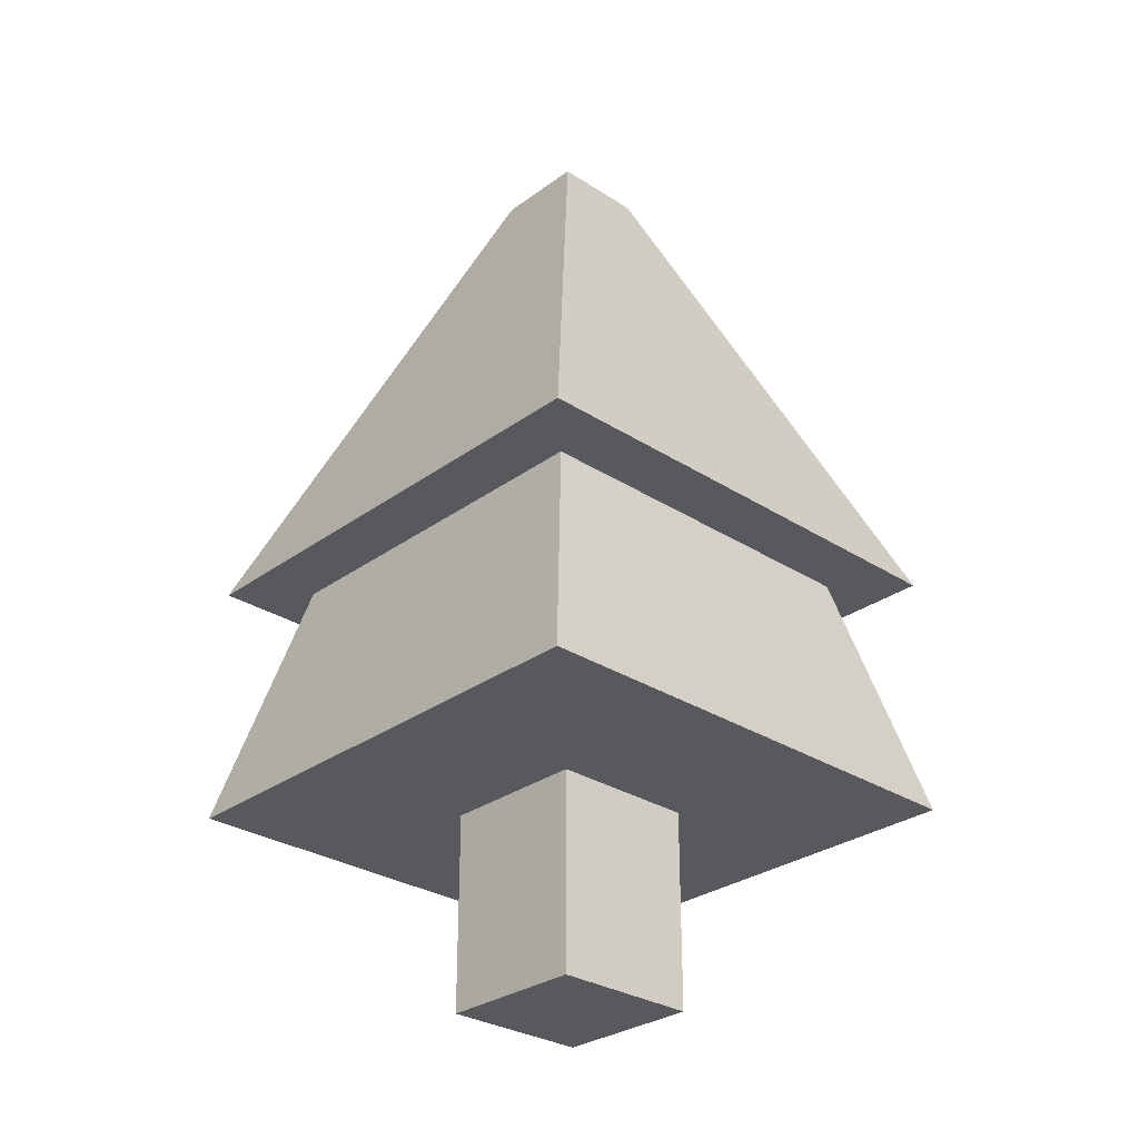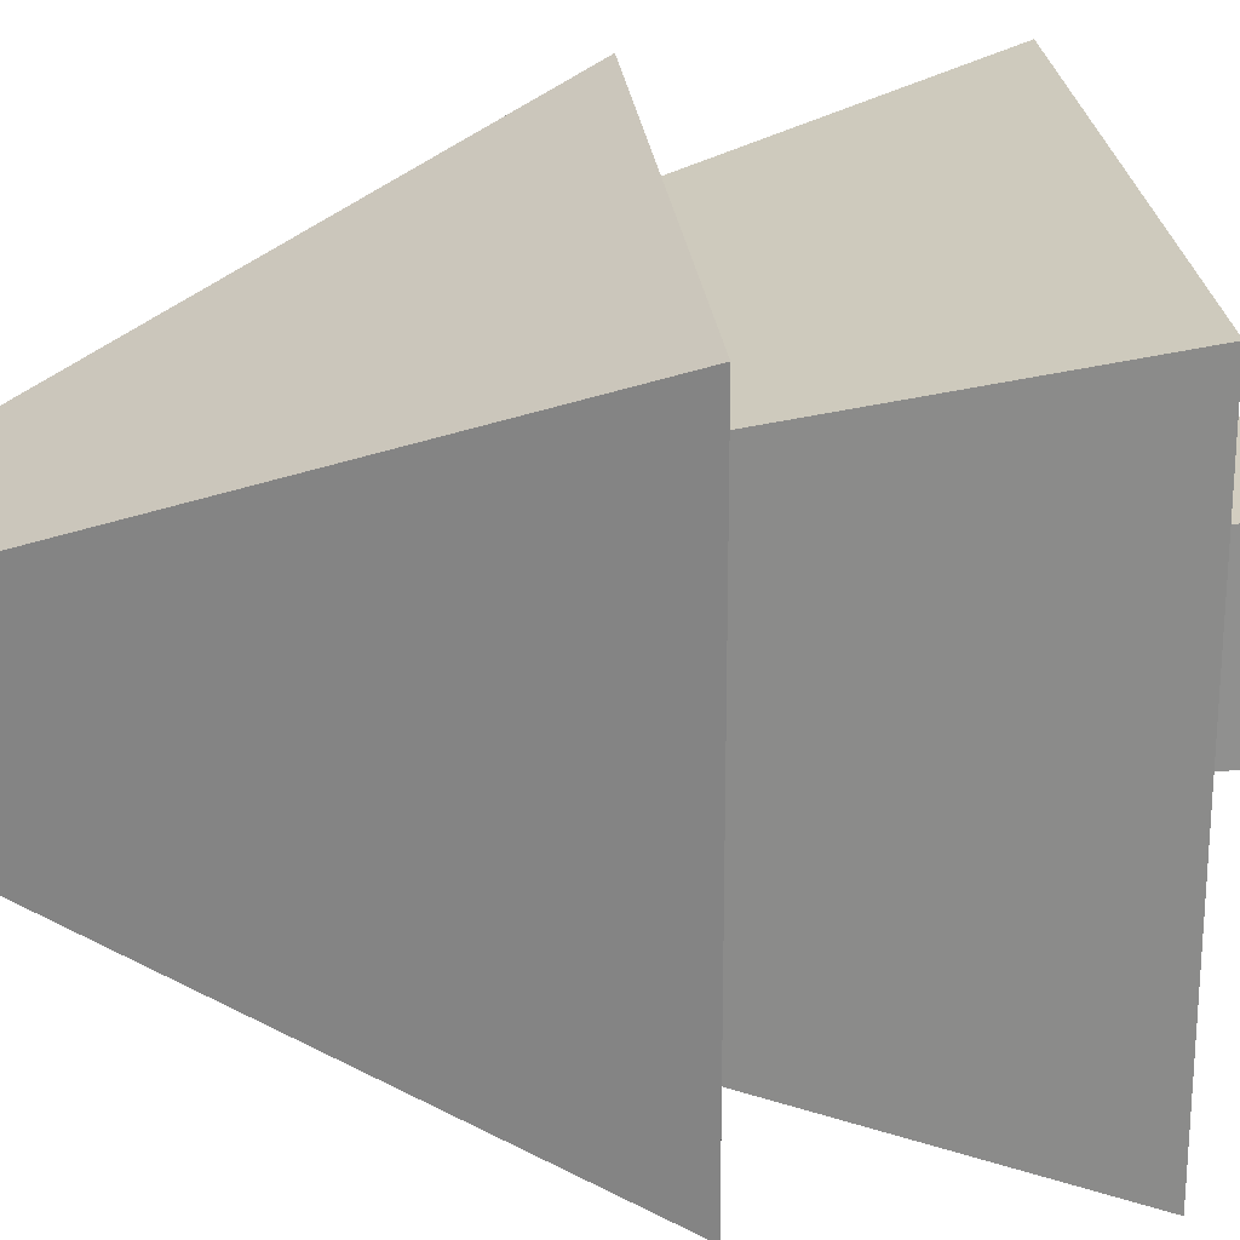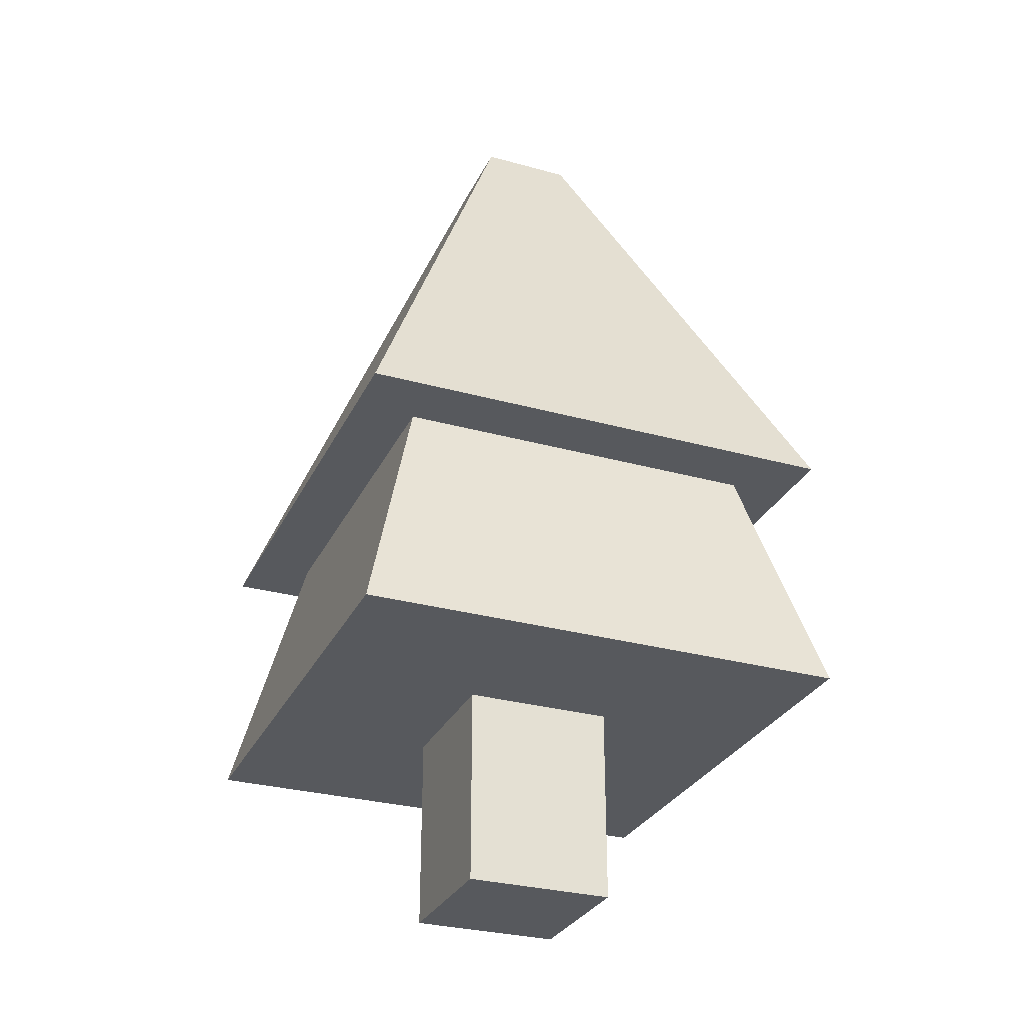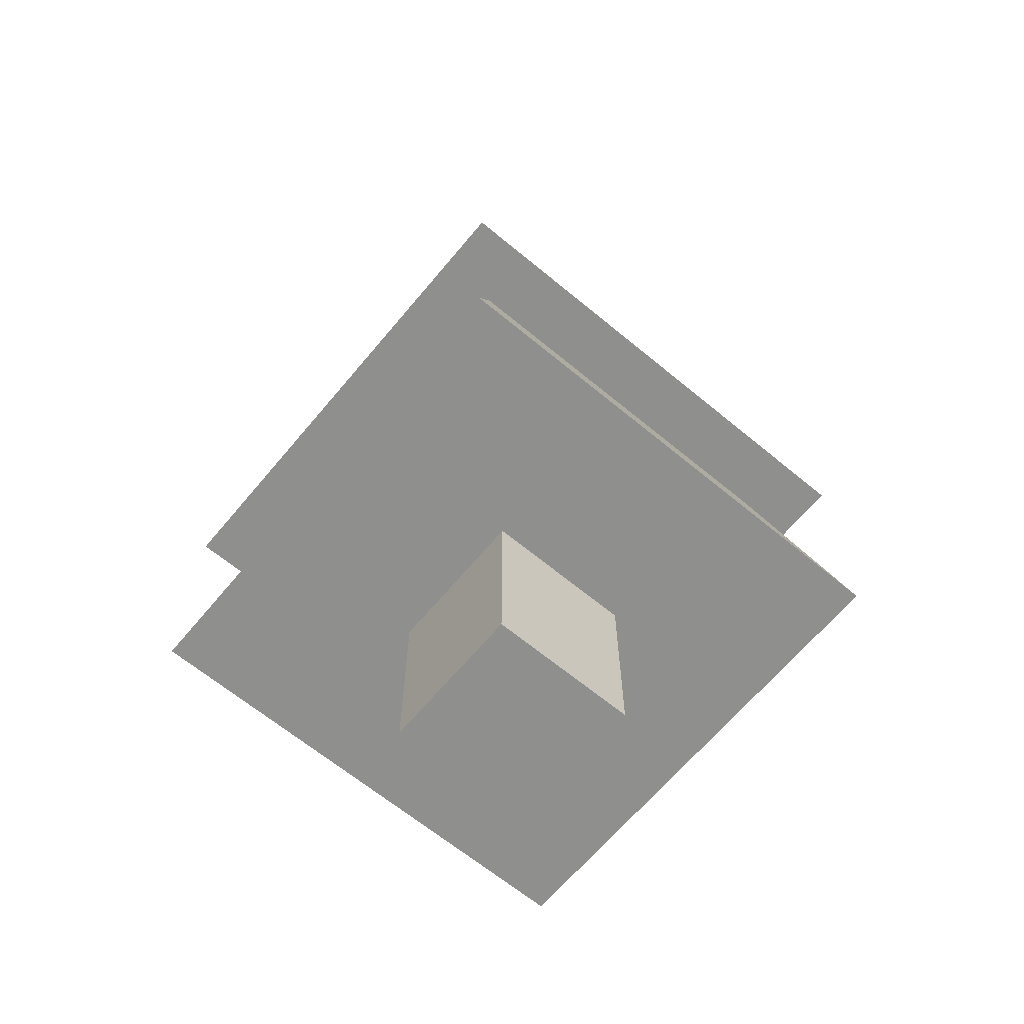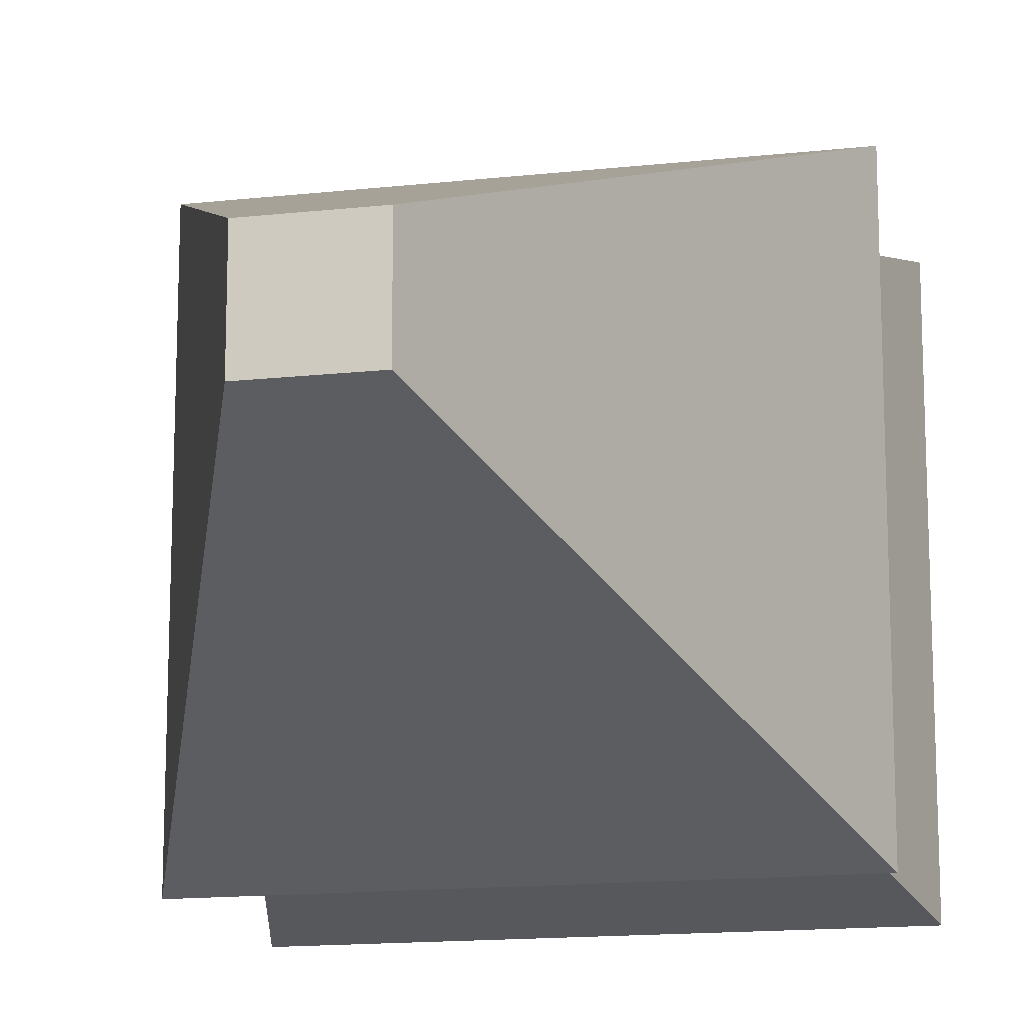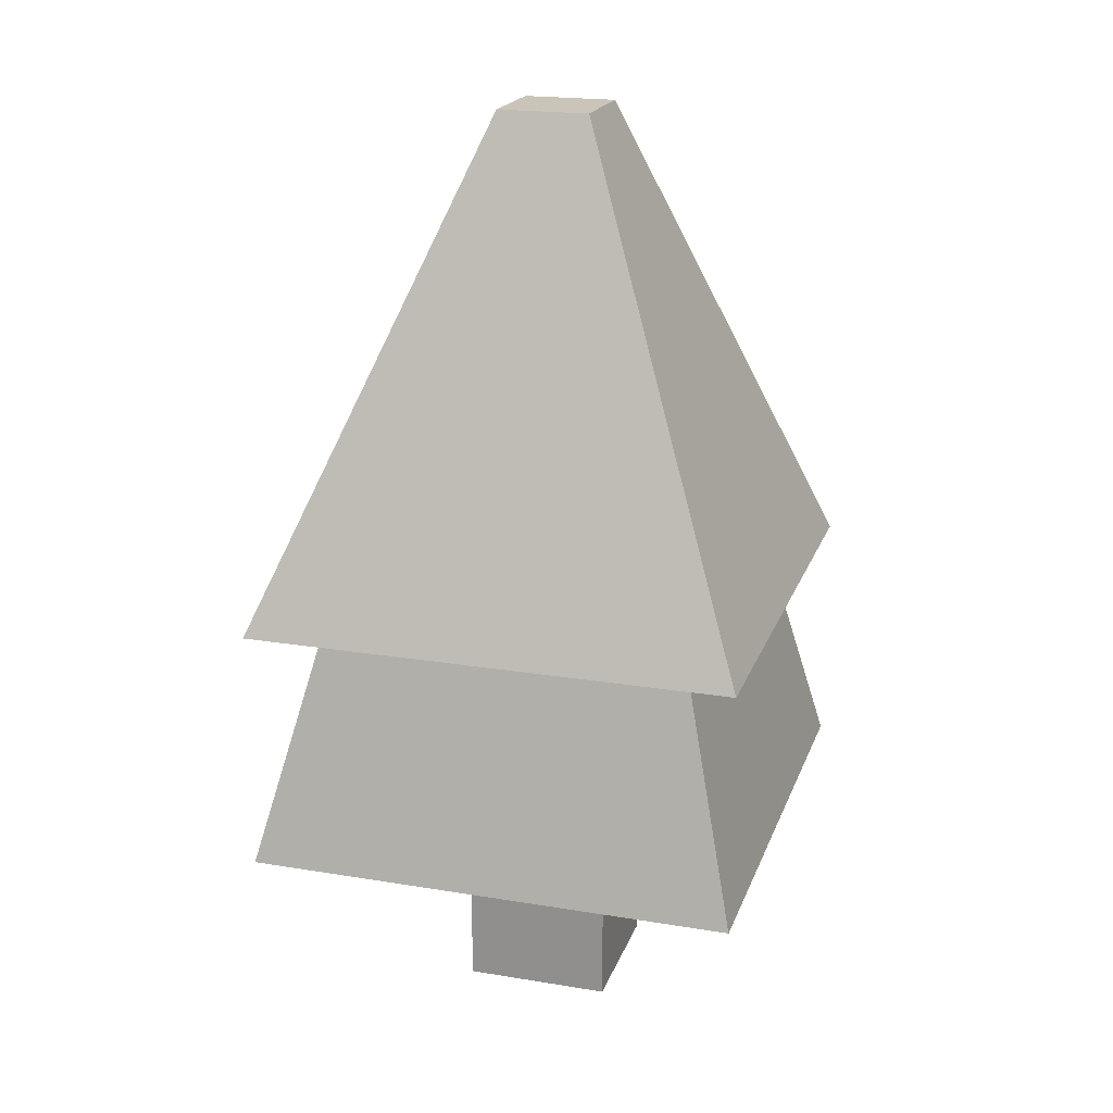
<metadata>
{"format":"obj","ext":"obj","renderer":"f3d","projection":"perspective","resolution":1024,"background":"white","views":[{"elev":-29.7,"azim":-133.3,"up":"+Y"},{"elev":24.9,"azim":-96.4,"up":"+Z"},{"elev":-29.7,"azim":-112.1,"up":"+Y"},{"elev":-65.3,"azim":-39.8,"up":"+Y"},{"elev":-14.9,"azim":-166.6,"up":"+Z"},{"elev":20.3,"azim":-73.2,"up":"+Y"}]}
</metadata>
<code>
o unit_tree
v 0.24 0.64 0.24
v -0.24 -0 0.24
v 0.24 -0 0.24
v -0.24 0.64 0.24
v -0.24 0.64 -0.24
v -0.24 0 -0.24
v 0.24 0 -0.24
v 0.24 0.64 -0.24
v -0.8 0.64 0.8
v -0.6 1.44 -0.6
v -0.8 0.64 -0.8
v -0.6 1.44 0.6
v 0.8 0.64 -0.8
v 0.6 1.44 -0.6
v -0.15 3.04 -0.15
v 0.15 3.04 0.15
v 0.15 3.04 -0.15
v -0.15 3.04 0.15
v 0.8 1.44 0.8
v 0.8 1.44 -0.8
v -0.8 1.44 0.8
v -0.8 1.44 -0.8
v 0.8 0.64 0.8
v 0.6 1.44 0.6
f 1 2 3
f 2 1 4
f 2 5 6
f 5 2 4
f 1 7 8
f 7 1 3
f 2 7 3
f 7 2 6
f 5 7 6
f 7 5 8
f 9 10 11
f 10 9 12
f 10 13 11
f 13 10 14
f 15 16 17
f 16 15 18
f 17 19 20
f 19 17 16
f 21 15 22
f 15 21 18
f 23 1 13
f 1 23 9
f 1 9 4
f 4 9 5
f 8 13 1
f 13 8 11
f 11 8 5
f 11 5 9
f 24 9 23
f 9 24 12
f 14 23 13
f 23 14 24
f 19 24 20
f 24 19 21
f 20 24 14
f 24 21 12
f 12 21 10
f 14 22 20
f 22 14 10
f 22 10 21
f 16 21 19
f 21 16 18
f 15 20 22
f 20 15 17

</code>
